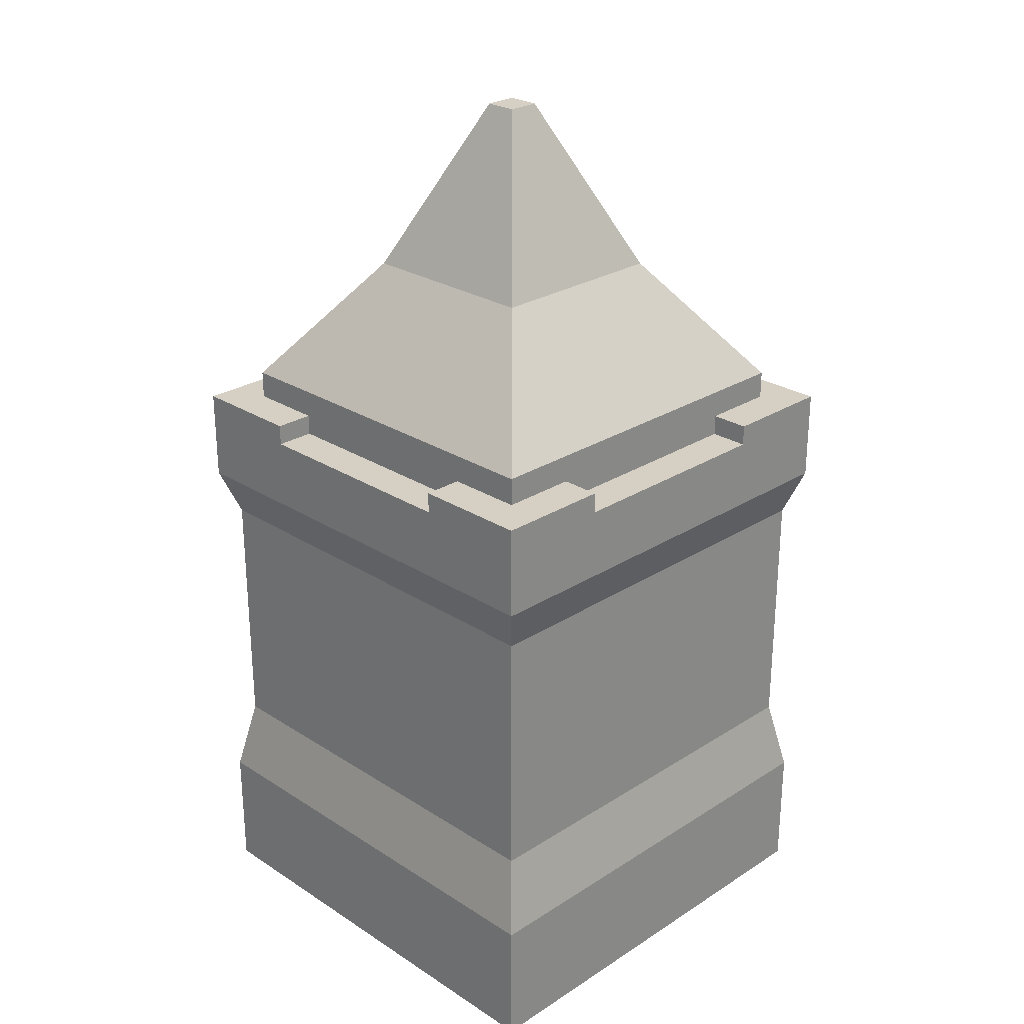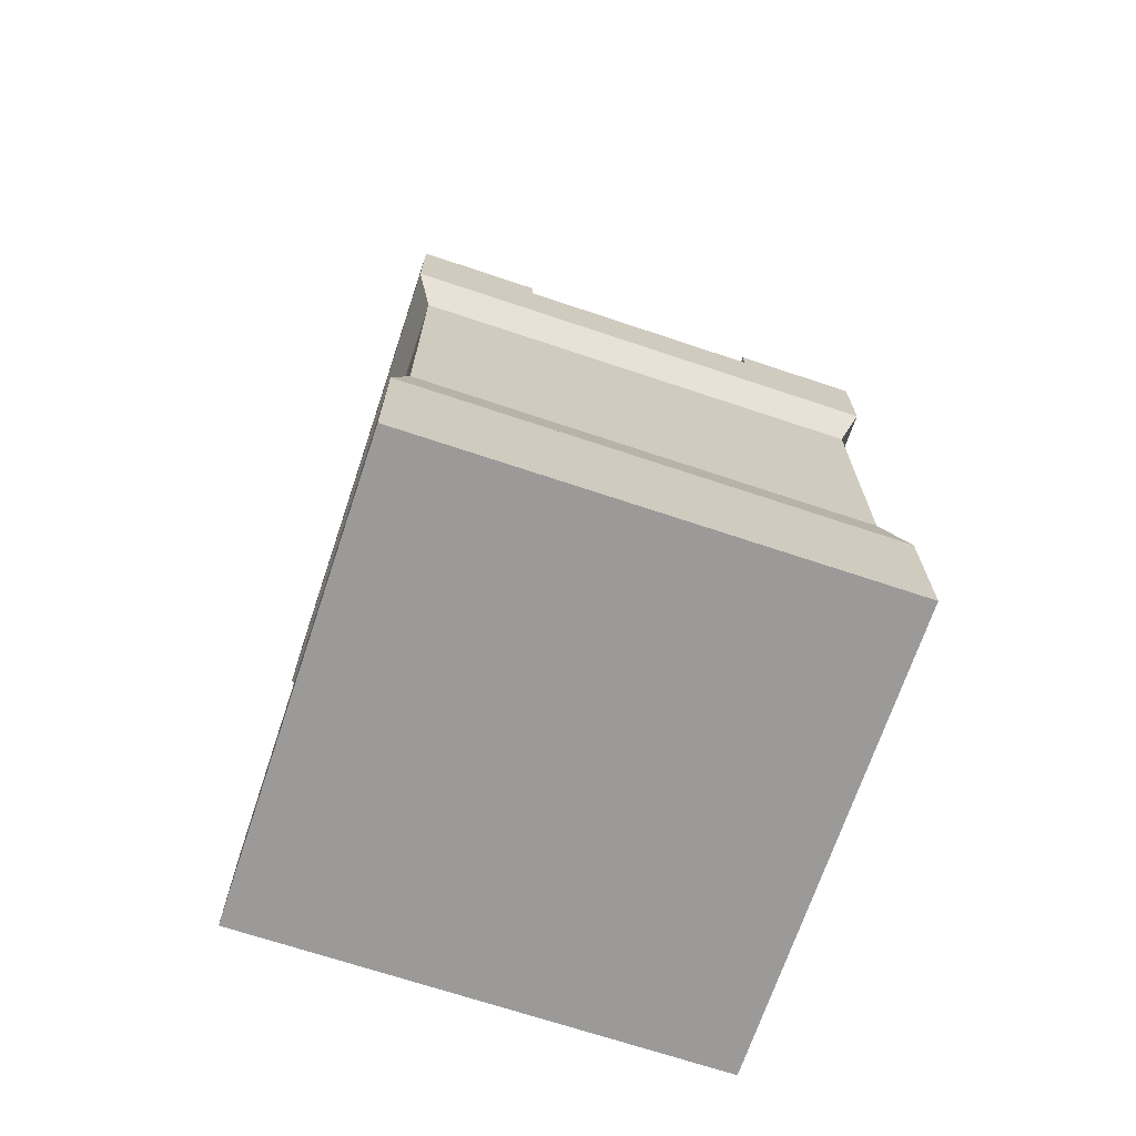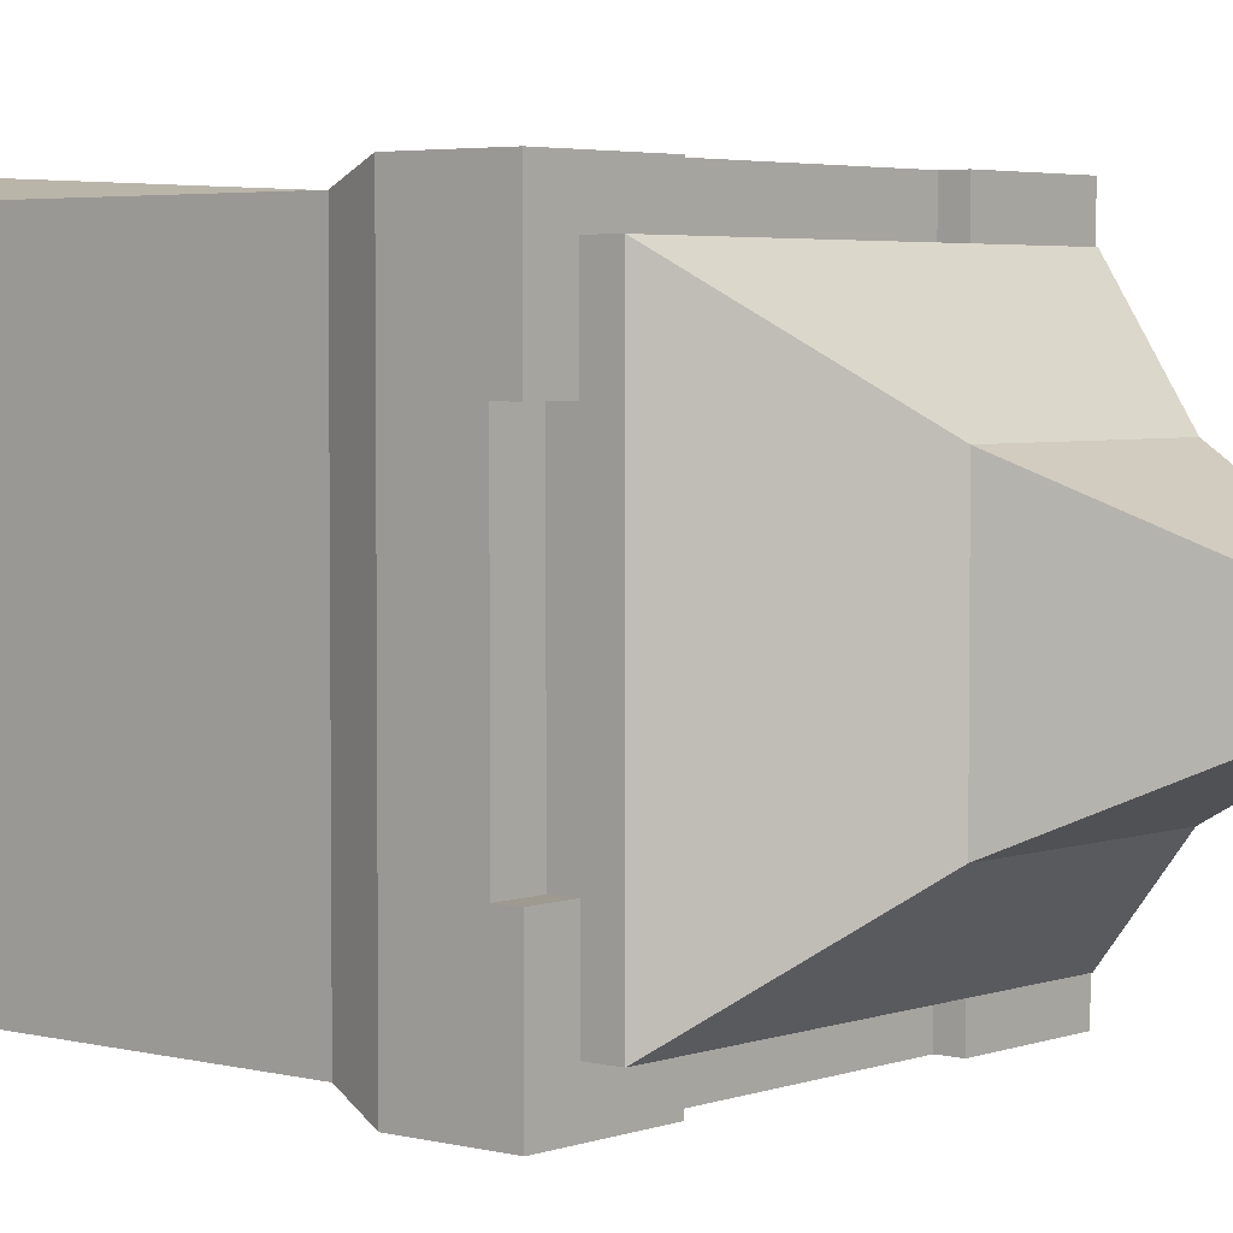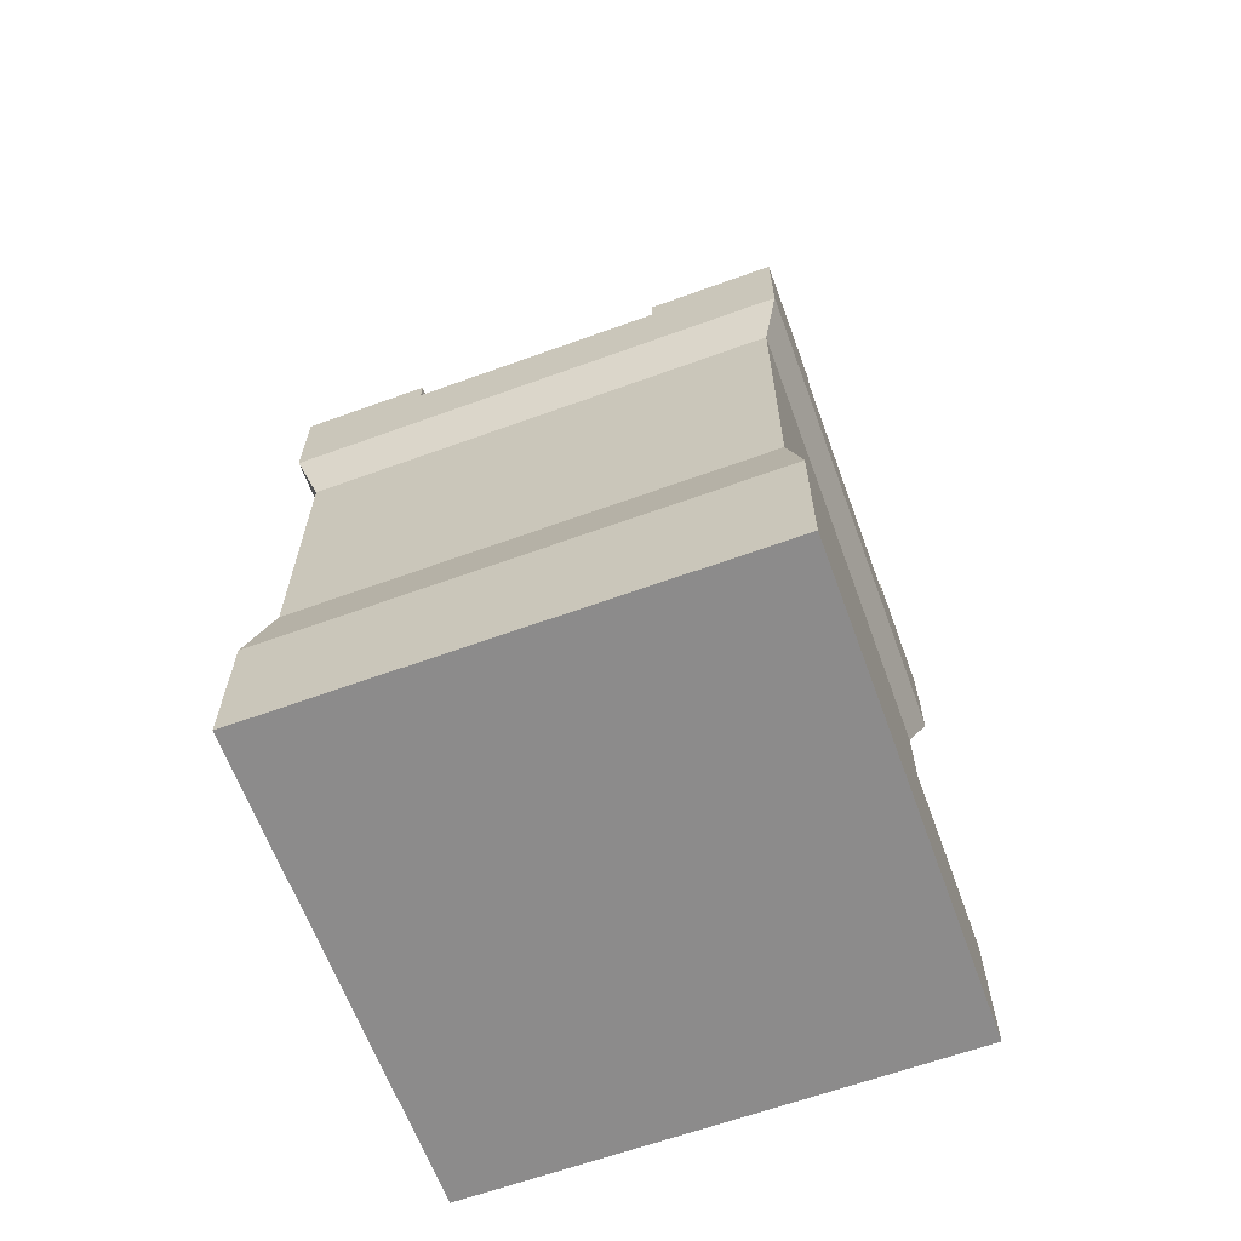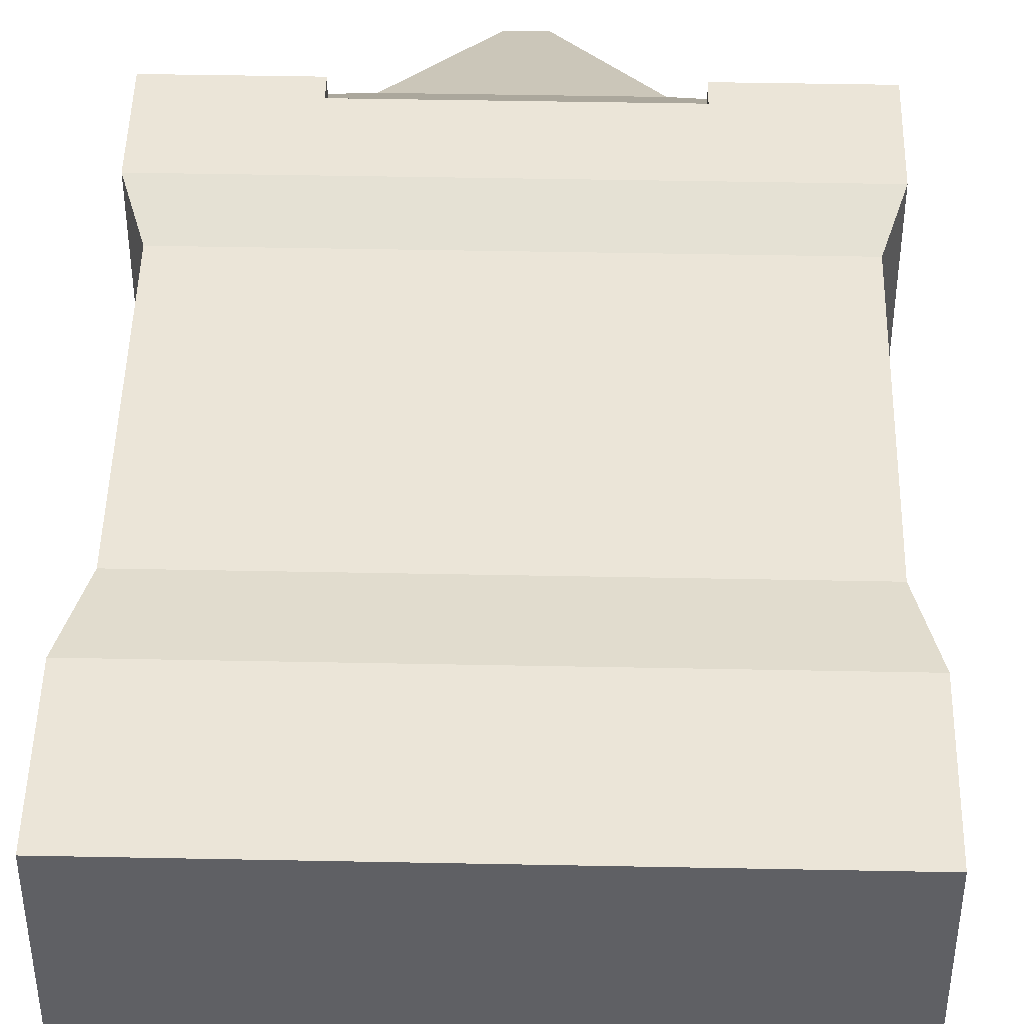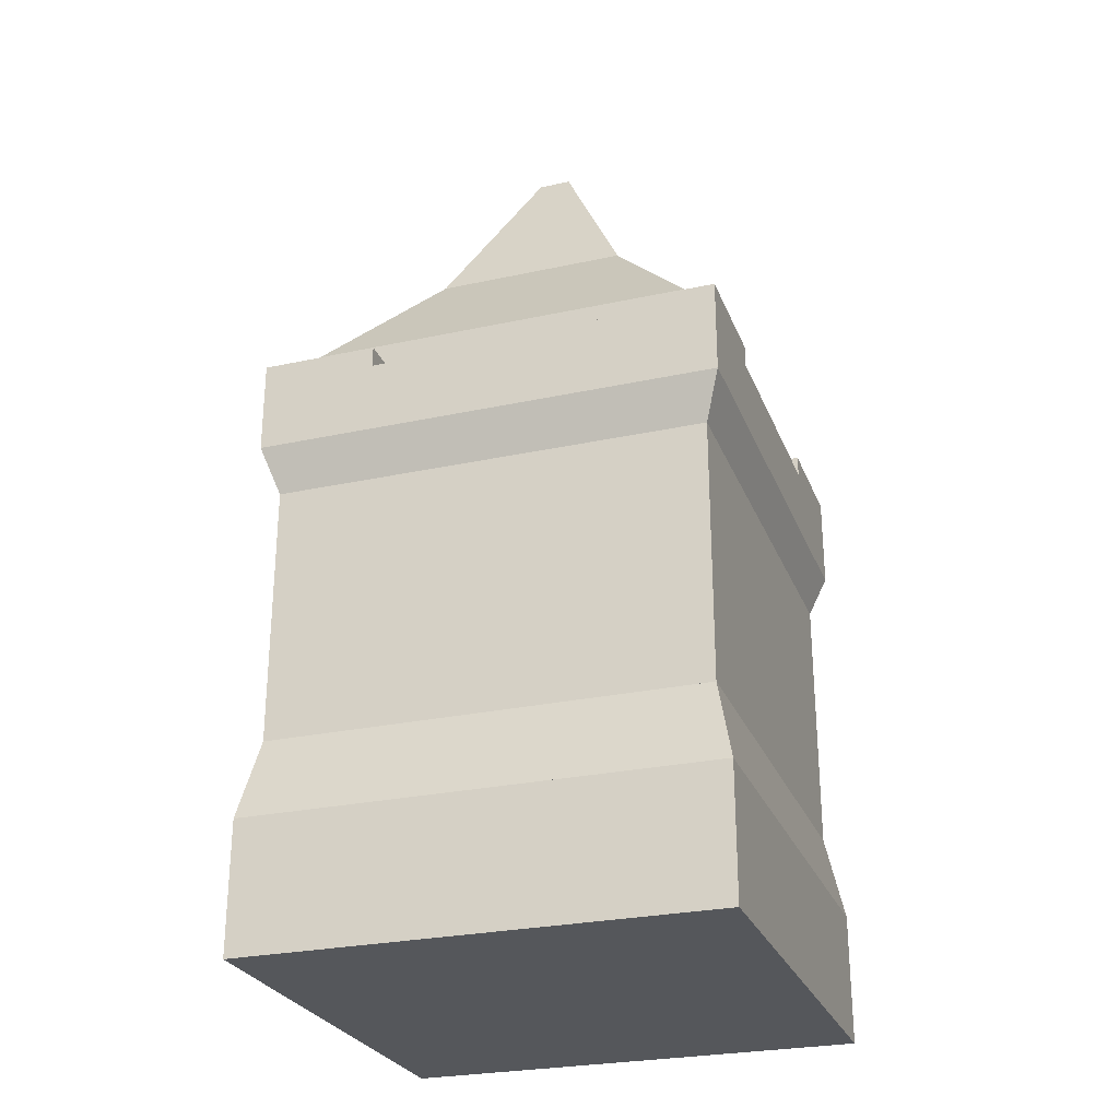
<metadata>
{"format":"obj","ext":"obj","renderer":"f3d","projection":"perspective","resolution":1024,"background":"white","views":[{"elev":26.2,"azim":45.1,"up":"+Y"},{"elev":-69.5,"azim":-18.5,"up":"+Y"},{"elev":3.8,"azim":130.4,"up":"+Z"},{"elev":-64.0,"azim":-69.9,"up":"+Y"},{"elev":45.7,"azim":1.3,"up":"+Z"},{"elev":-27.0,"azim":108.6,"up":"+Y"}]}
</metadata>
<code>
g towerSquareRoof
v 0 2.8 0
v 0 0 0
v 0 2.8 10
v 0 0 10
v -10 0 0
v -10 2.8 0
v -10 0 10
v -10 2.8 10
v -10 11.1 0
v 0 11.1 0
v -10 13.1 0
v -7.5 12.65 0
v -7.5 13.1 0
v -2.5 12.65 0
v -3.61e-15 13.1 0
v -2.5 13.1 0
v -0.35 4.5 0.35
v -0.35 4.5 9.65
v -9.65 4.5 0.35
v -9.65 4.5 9.65
v -10 11.1 10
v -9.65 10.1 0.35
v -9.65 10.1 9.65
v -0.35 10.1 0.35
v 0 11.1 10
v -0.35 10.1 9.65
v 0 13.1 7.5
v 0 12.65 7.5
v 0 13.1 10
v 0 12.65 2.5
v -3.61e-15 13.1 2.5
v -10 12.65 2.5
v -10 12.65 7.5
v -10 13.1 7.5
v -10 13.1 10
v -10 13.1 2.5
v -2.5 12.65 10
v -2.5 13.1 10
v -7.5 12.65 10
v -7.5 13.1 10
v -0.8475 12.65 2.5
v -0.8475 12.65 7.5
v -2.5 12.65 9.152
v -7.5 12.65 9.152
v -9.152 12.65 2.5
v -9.152 12.65 7.5
v -0.8475 13.1 0.8475
v -2.5 13.1 0.8475
v -0.8475 13.1 2.5
v -0.8475 13.1 7.5
v -0.8475 13.1 9.152
v -2.5 13.1 9.152
v -9.152 13.1 7.5
v -9.152 13.1 9.152
v -7.5 13.1 9.152
v -7.5 13.1 0.8475
v -9.152 13.1 0.8475
v -9.152 13.1 2.5
v -7.5 12.65 0.8475
v -2.5 12.65 0.8475
v -0.8475 13.7 0.8475
v -0.8475 13.7 9.152
v -9.152 13.7 0.8475
v -9.152 13.7 9.152
v -7.076 16.4 2.924
v -2.924 16.4 2.924
v -2.924 16.4 7.076
v -7.076 16.4 7.076
v -4.647 20.1 4.647
v -4.647 20.1 5.353
v -5.353 20.1 4.647
v -5.353 20.1 5.353
f 2 1 3
f 3 4 2
f 6 5 7
f 7 8 6
f 10 9 11
f 11 12 10
f 11 13 12
f 10 12 14
f 14 15 10
f 14 16 15
f 3 1 17
f 17 18 3
f 19 6 8
f 8 20 19
f 21 9 22
f 22 23 21
f 24 10 25
f 25 26 24
f 28 27 29
f 28 29 25
f 30 28 25
f 30 25 10
f 31 30 10
f 10 15 31
f 11 9 21
f 21 32 11
f 21 33 32
f 21 34 33
f 21 35 34
f 11 32 36
f 23 26 25
f 25 21 23
f 2 4 7
f 7 5 2
f 21 25 29
f 29 37 21
f 29 38 37
f 21 37 39
f 39 35 21
f 39 40 35
f 7 4 3
f 3 8 7
f 24 22 9
f 9 10 24
f 2 5 6
f 6 1 2
f 1 6 19
f 19 17 1
f 18 17 19
f 19 20 18
f 8 3 18
f 18 20 8
f 3 1 6
f 6 8 3
f 28 30 41
f 41 42 28
f 37 43 44
f 44 39 37
f 46 45 32
f 32 33 46
f 47 31 15
f 15 16 47
f 16 48 47
f 31 47 49
f 29 27 50
f 50 51 29
f 51 38 29
f 51 52 38
f 54 53 34
f 54 34 35
f 54 35 40
f 40 55 54
f 56 13 11
f 11 57 56
f 11 58 57
f 11 36 58
f 36 32 45
f 45 58 36
f 46 33 34
f 34 53 46
f 12 13 56
f 56 59 12
f 41 30 31
f 31 49 41
f 52 43 37
f 37 38 52
f 16 14 60
f 60 48 16
f 60 14 12
f 12 59 60
f 28 42 50
f 50 27 28
f 44 55 40
f 40 39 44
f 62 61 63
f 63 64 62
f 17 24 26
f 26 18 17
f 22 19 20
f 20 23 22
f 17 19 22
f 22 24 17
f 20 18 26
f 26 23 20
f 58 45 46
f 58 46 53
f 58 53 64
f 58 64 63
f 63 57 58
f 53 54 64
f 52 51 62
f 62 64 52
f 52 64 54
f 52 54 55
f 52 55 44
f 44 43 52
f 47 61 62
f 62 49 47
f 62 41 49
f 62 50 41
f 62 51 50
f 41 50 42
f 56 57 63
f 63 48 56
f 63 47 48
f 63 61 47
f 56 48 60
f 60 59 56
f 61 63 65
f 65 66 61
f 62 61 66
f 66 67 62
f 65 63 64
f 64 68 65
f 68 64 62
f 62 67 68
f 70 69 71
f 71 72 70
f 72 68 67
f 67 70 72
f 71 65 68
f 68 72 71
f 67 66 69
f 69 70 67
f 66 65 71
f 71 69 66

</code>
